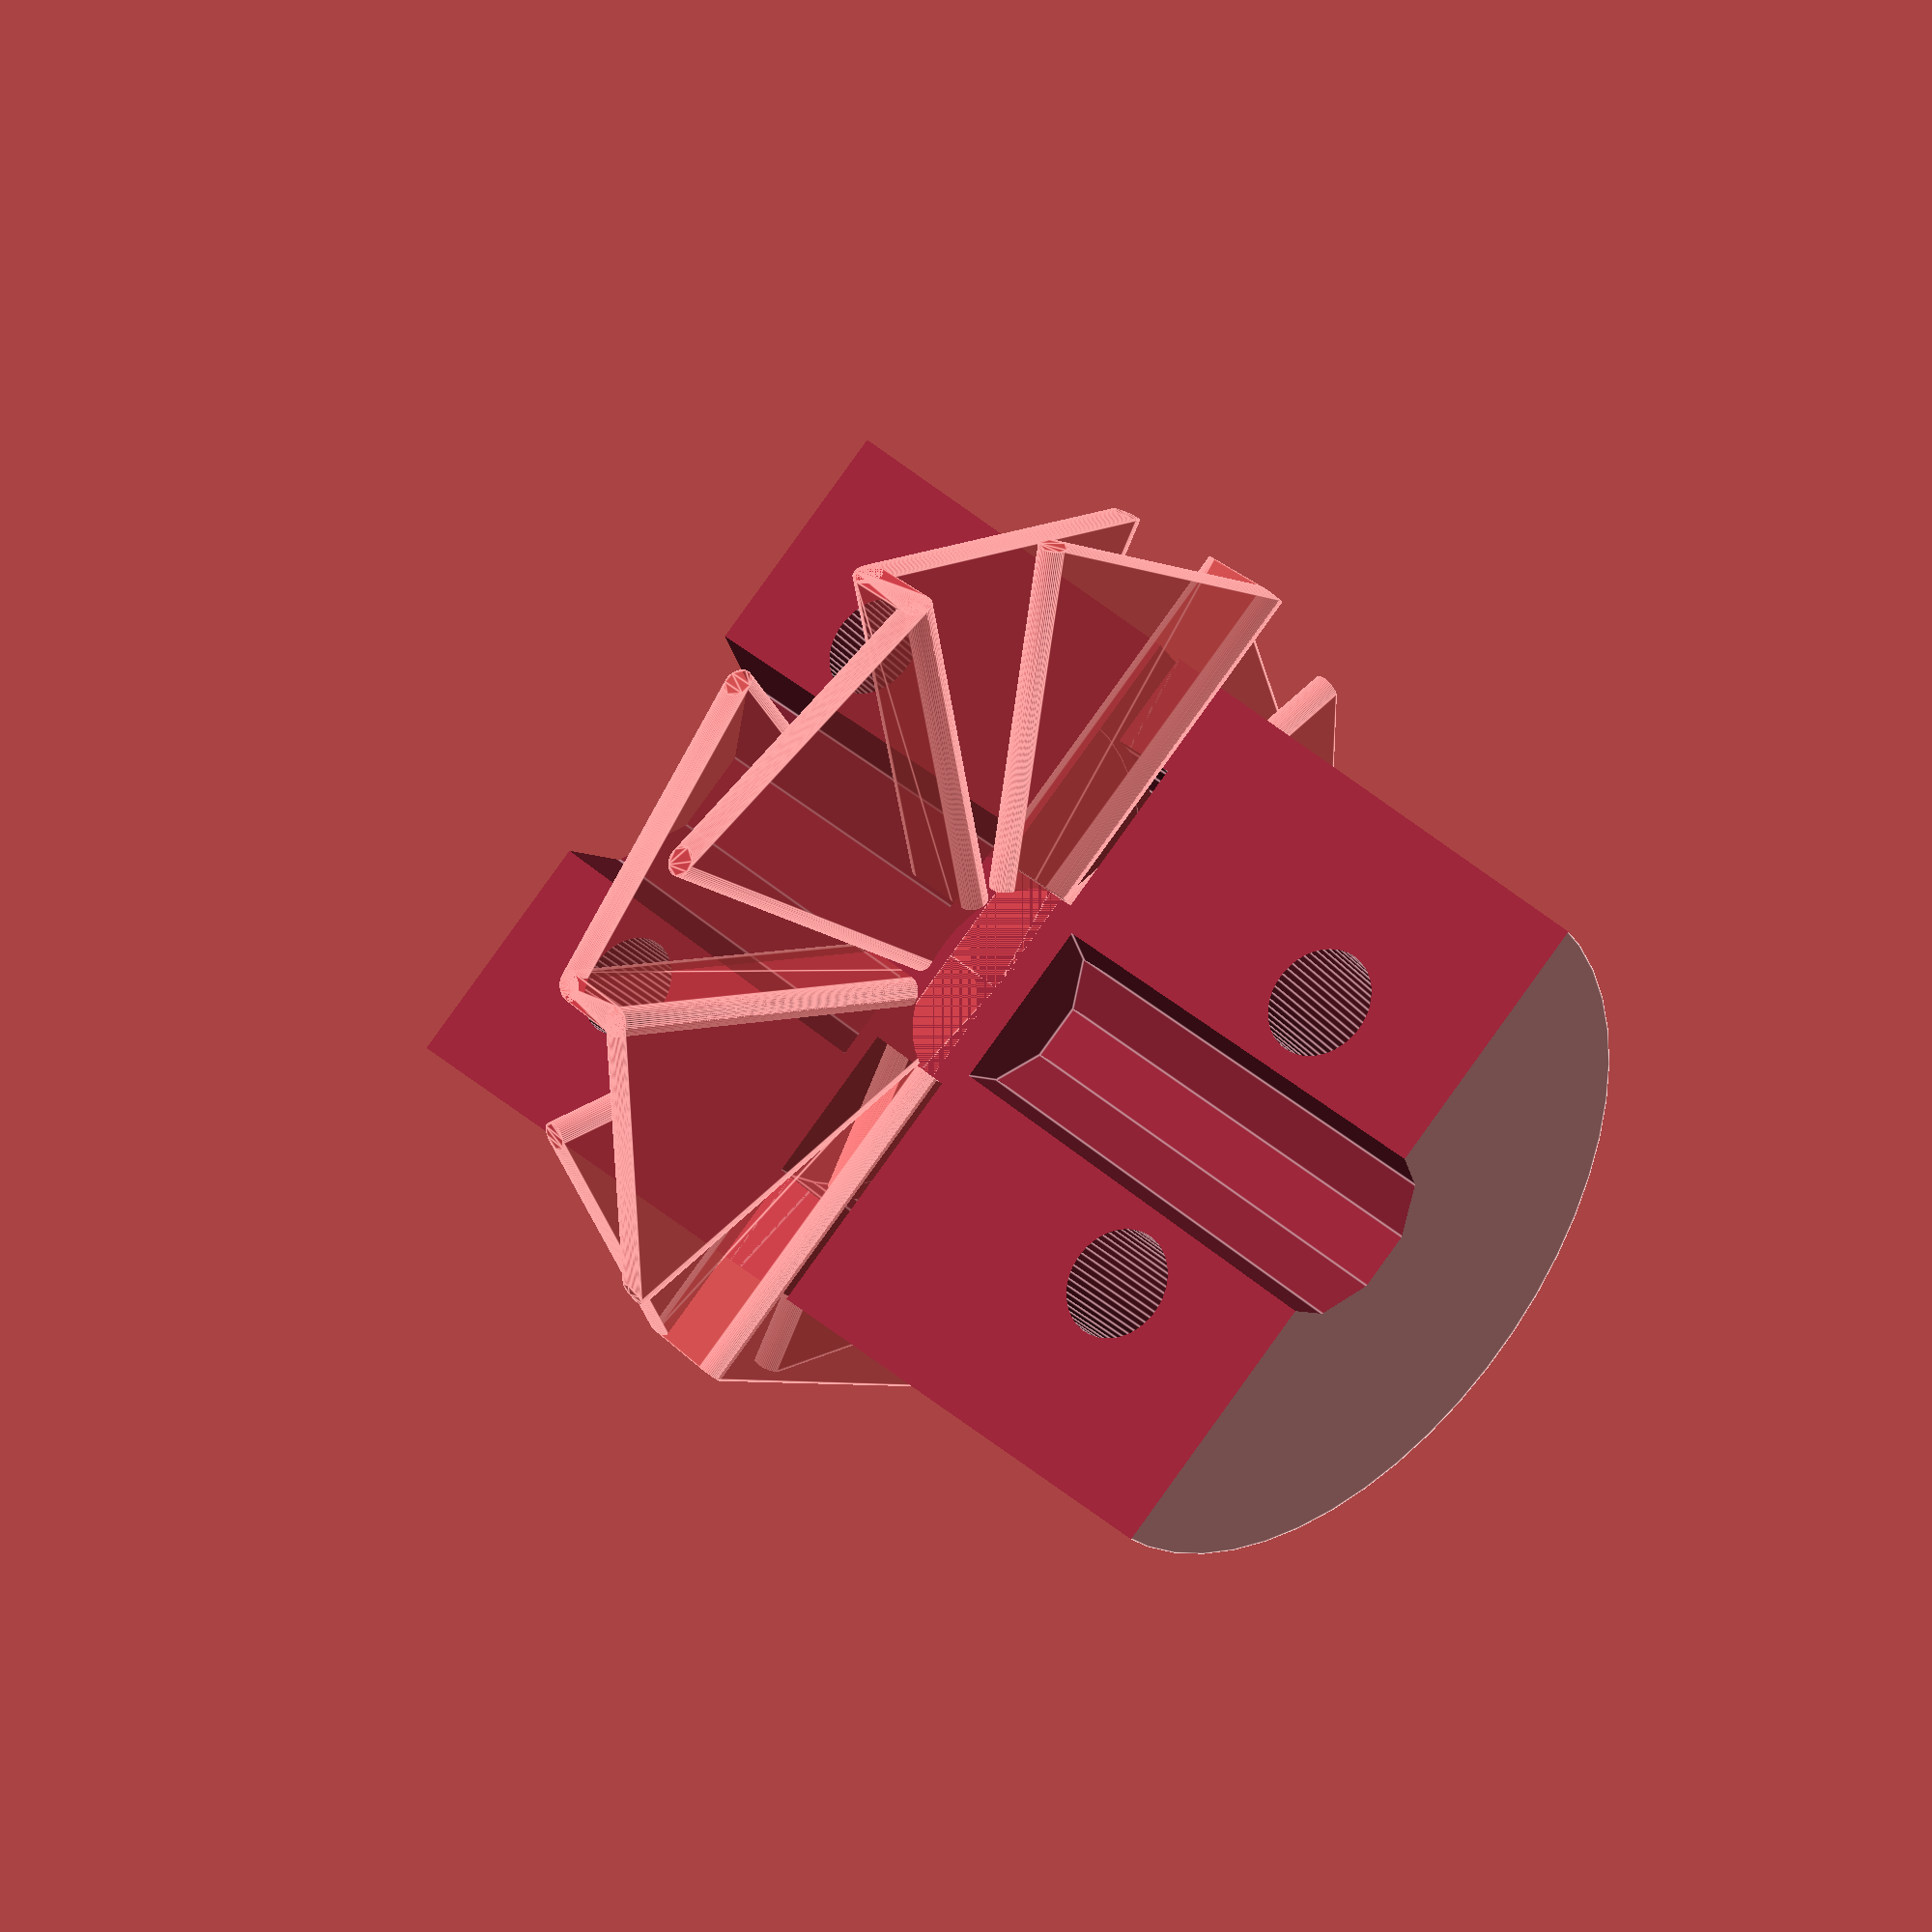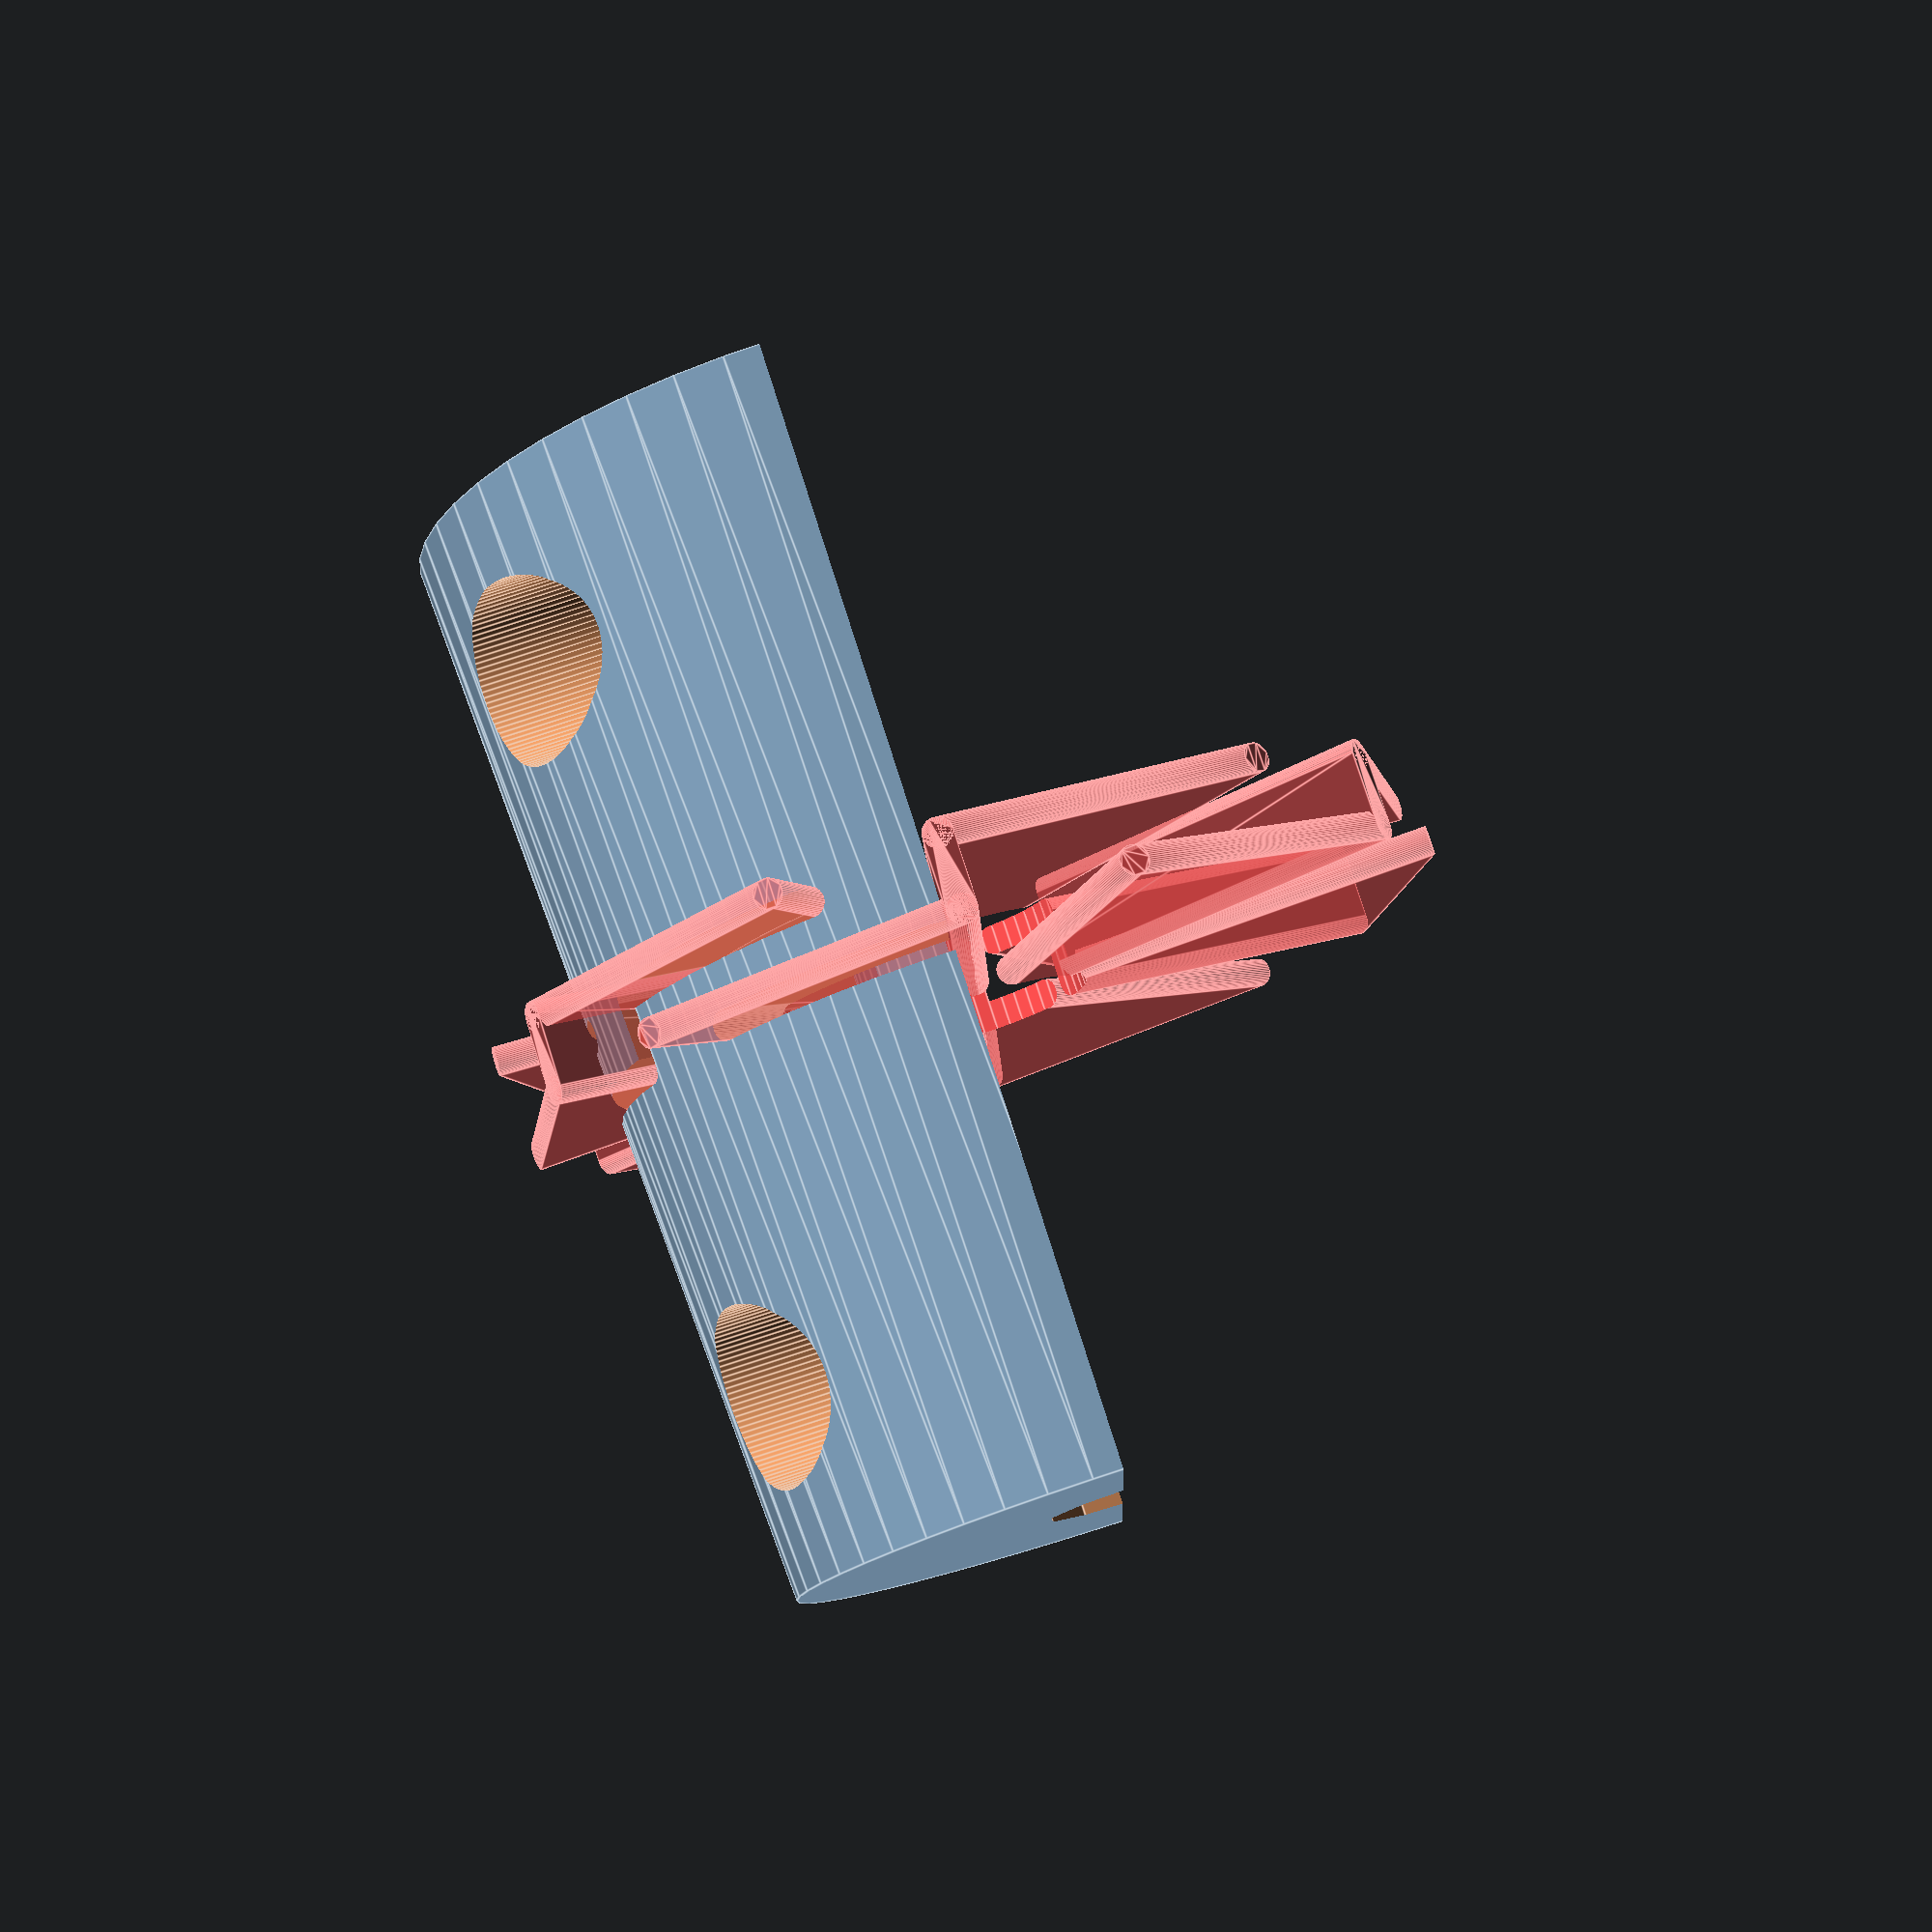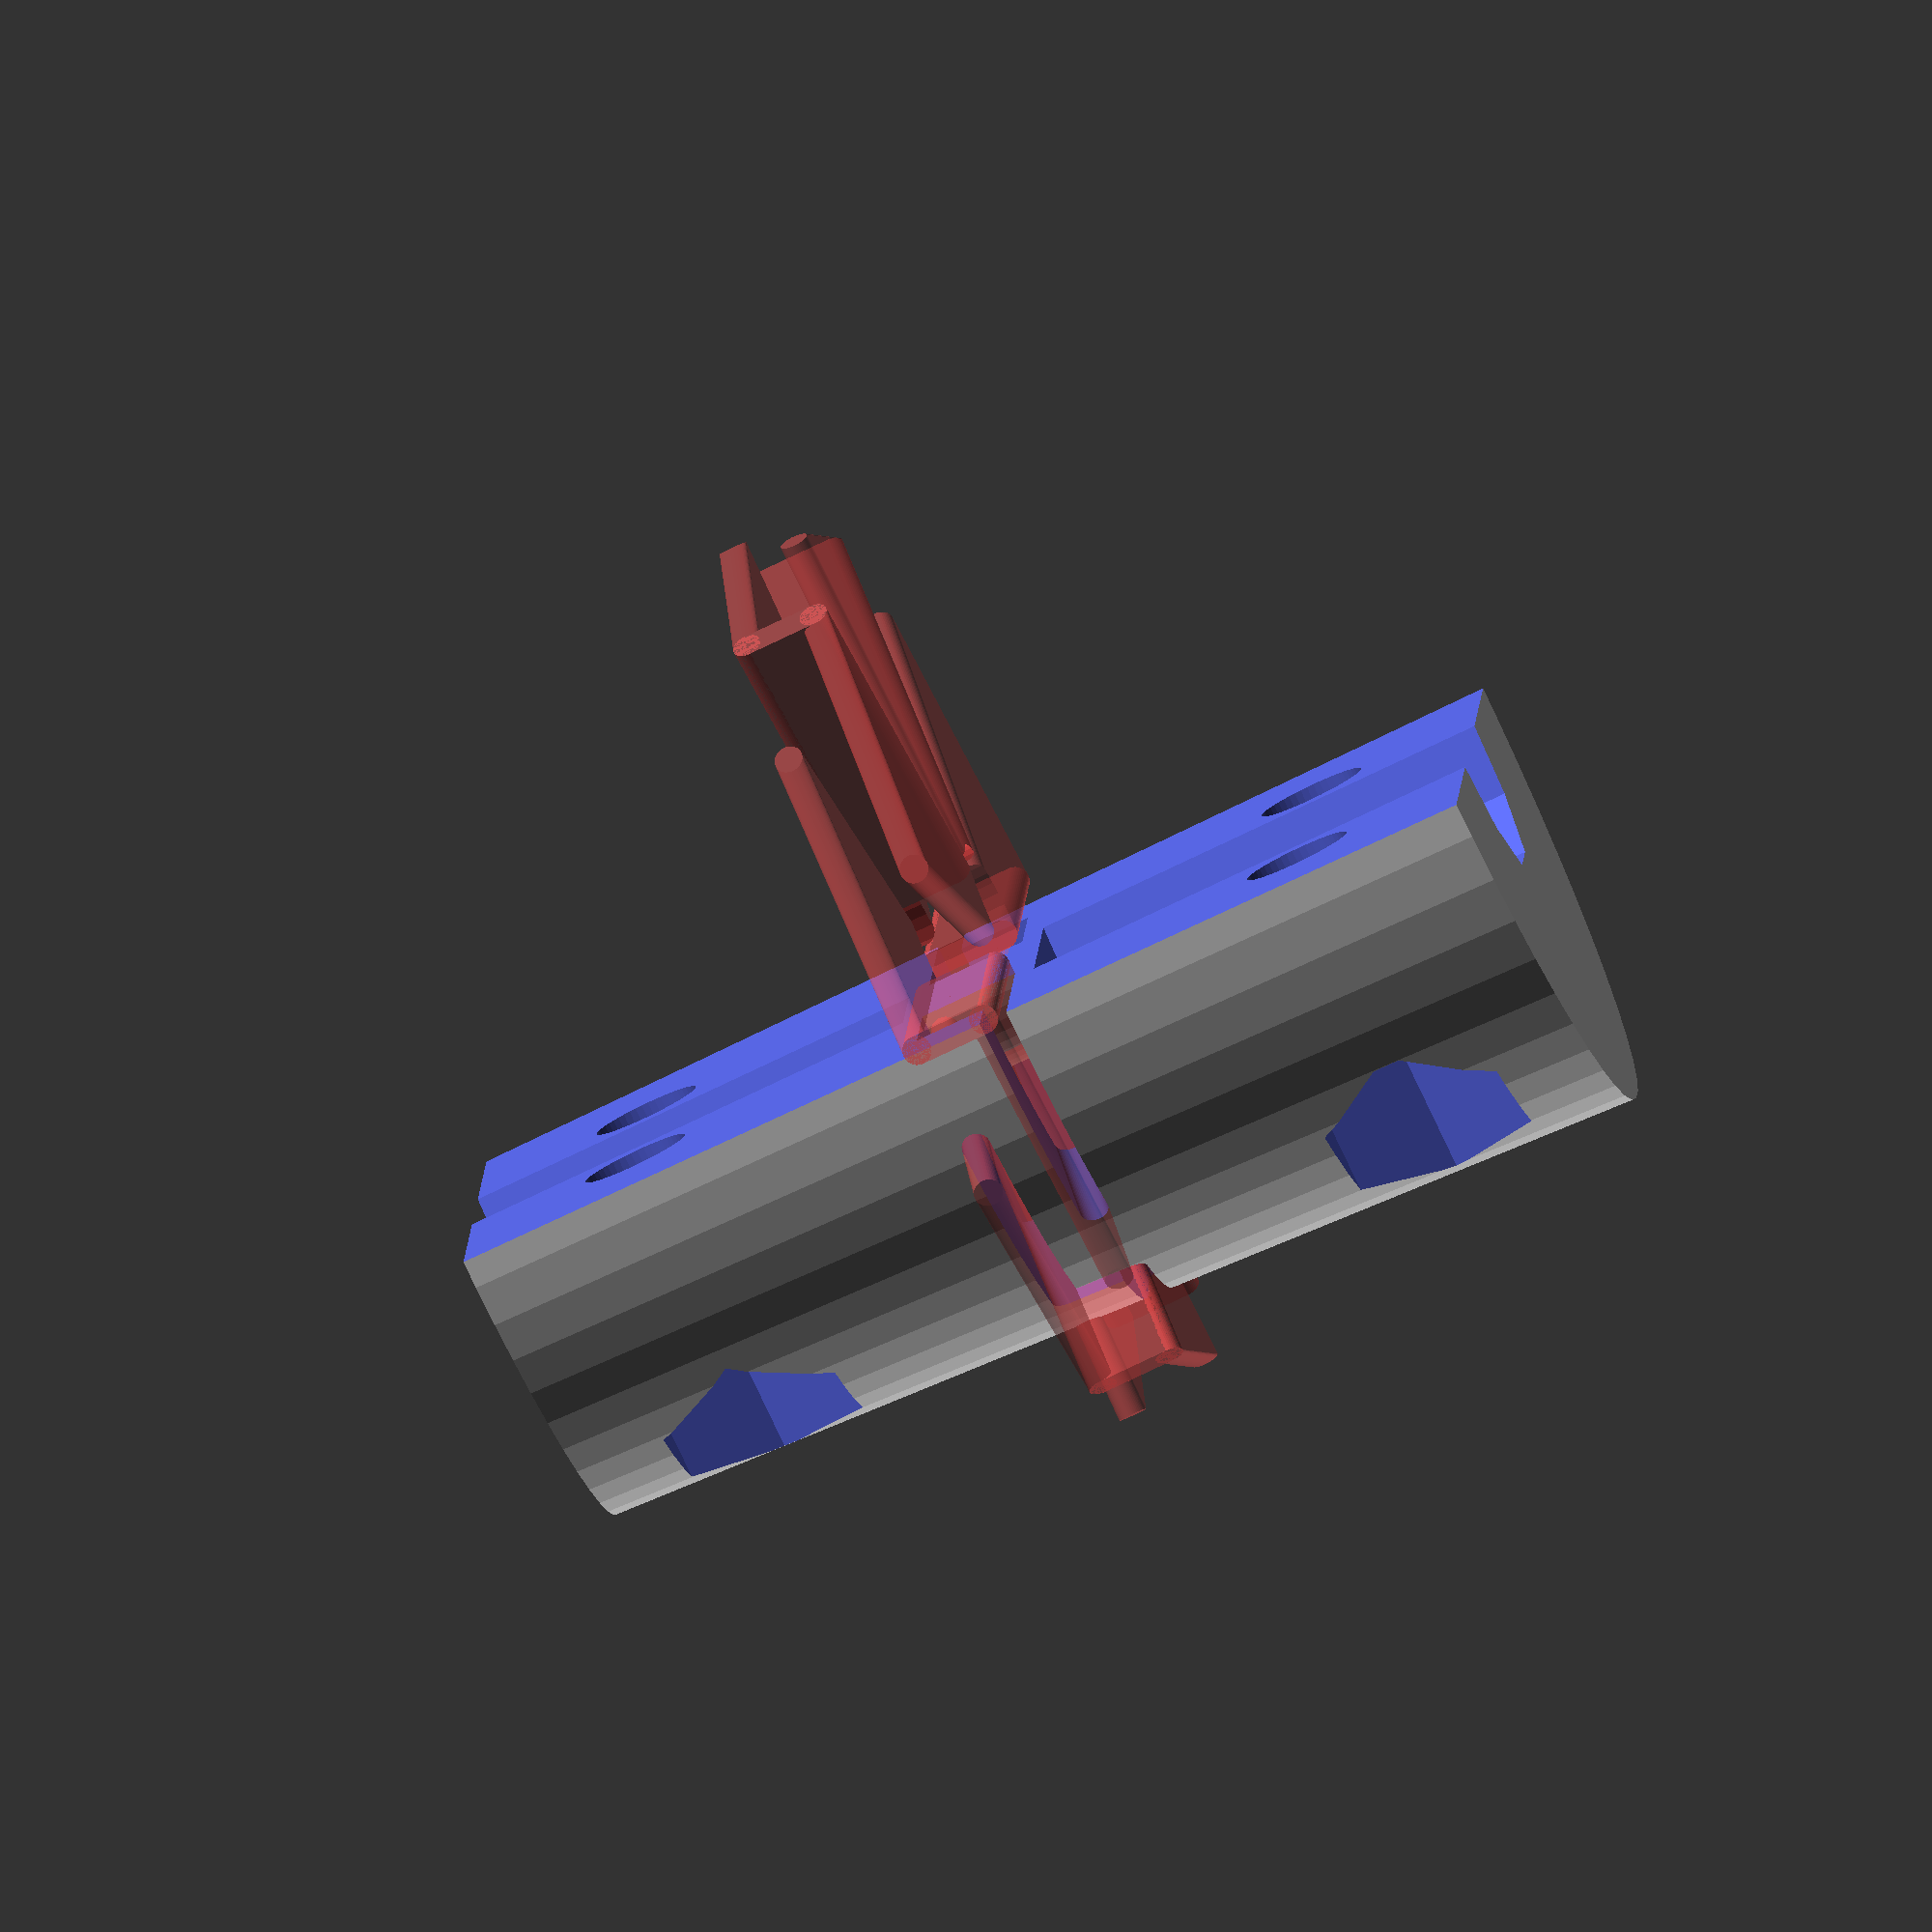
<openscad>
/*

Made by Diego Porqueras - Deezmaker (http://deezmaker.com)

This Buko Z Coupler was originally made to be used on my Bukobot 3D printer. Bukobot Information: http://deezmaker.com/bukobot

Print with high fill.

The default variables are the original values used for A 6mm threaded rod to 5mm motor shaft.

This program is free software: you can redistribute it and/or modify
    it under the terms of the GNU General Public License as published by
    the Free Software Foundation, either version 3 of the License, or
    (at your option) any later version.

    This program is distributed in the hope that it will be useful,
    but WITHOUT ANY WARRANTY; without even the implied warranty of
    MERCHANTABILITY or FITNESS FOR A PARTICULAR PURPOSE.  See the
    GNU General Public License for more details.

    You should have received a copy of the GNU General Public License
    along with this program.  If not, see <http://www.gnu.org/licenses/>.
*/

$fn = 50;


motor_r = 5/2;
z_rod_r = 8/2;

thickness = 7; // Coupler thickness
total_len = 30; // Coupler Length

// Mounting Screw specs
screw_r = 3/2;
screw_nut = 5.8/2;
screw_head = 5/2;

gap_size = .4; // Space to remove between the two halves (x2), should be same as flex_chamber_size to avoid edges

// Flex Chamber Specs
flex_chamber_size = .4; // Opening size

flex_chamber_holes = 6; // per total
flex_chamber_dist = 2; // Separation distance the whole chamber
flex_chamber_len = 40; // angle, creates the length around
flex_chamber_core = 3; // Extra radius in the middle of coupler, "0" to remove
flex_chamber_angle_shift = 30;

// The Coupler

difference() {
union() {
	// Main cylinder
	rotate([90,0,0])cylinder(r1=motor_r+thickness,r2=z_rod_r+thickness,h=total_len,center=true);
}

// Chop in half
translate([0,0,-(((z_rod_r > motor_r?z_rod_r:motor_r)+thickness+2)/2)+gap_size])cube([((z_rod_r > motor_r?z_rod_r:motor_r)+thickness+2)*2,total_len+5,(z_rod_r > motor_r?z_rod_r:motor_r)+thickness+2],true);

// Shaft Holes
translate([0,(total_len/4)+(flex_chamber_dist),0])rotate([90,0,0])cylinder(r=motor_r,h=total_len/2,center=true, $fn=10);
translate([0,-((total_len/4)+(flex_chamber_dist)),0])rotate([90,0,0])cylinder(r=z_rod_r,h=total_len/2,center=true, $fn=10);

// Screw Holes - Motor
translate([motor_r+screw_r+0.5,(total_len/3),-1])cylinder(r=screw_r,h=(z_rod_r > motor_r?z_rod_r:motor_r)+thickness+2,center=0);
translate([-(motor_r+screw_r+0.5),(total_len/3),-1])cylinder(r=screw_r,h=(z_rod_r > motor_r?z_rod_r:motor_r)+thickness+2,center=0);
//Nut
translate([motor_r+screw_r+0.5,(total_len/3),motor_r+(thickness/3)])cylinder(r=screw_nut,h=(z_rod_r > motor_r?z_rod_r:motor_r)+thickness+2,center=0, $fn=6);
//Head
translate([-(motor_r+screw_r+0.5),(total_len/3),motor_r+(thickness/3)])cylinder(r=screw_head,h=(z_rod_r > motor_r?z_rod_r:motor_r)+thickness+2,center=0,$fn=100);


// Screw Holes - Z Rod
translate([z_rod_r+screw_r+0.5,-(total_len/3),-1])cylinder(r=screw_r,h=(z_rod_r > motor_r?z_rod_r:motor_r)+thickness+2,center=0);
translate([-(z_rod_r+screw_r+0.5),-(total_len/3),-1])cylinder(r=screw_r,h=(z_rod_r > motor_r?z_rod_r:motor_r)+thickness+2,center=0);
//Nut
translate([z_rod_r+screw_r+0.5,-(total_len/3),z_rod_r+(thickness/3)])cylinder(r=screw_nut,h=(z_rod_r > motor_r?z_rod_r:motor_r)+thickness+2,center=0, $fn=6);
//Head
translate([-(z_rod_r+screw_r+0.5),-(total_len/3),z_rod_r+(thickness/3)])cylinder(r=screw_head,h=(z_rod_r > motor_r?z_rod_r:motor_r)+thickness+2,center=0,$fn=100);

//Flex Chambers
difference() {
	#for ( i = [0 :flex_chamber_holes-1] ) {
		rotate([0,i*(360/(flex_chamber_holes))-flex_chamber_angle_shift,0])hull() {
		translate([0,flex_chamber_dist/2,0])cylinder(r=flex_chamber_size,h=(z_rod_r > motor_r?z_rod_r:motor_r)+thickness+2,center=0);
		translate([0,-flex_chamber_dist/2,0])cylinder(r=flex_chamber_size,h=(z_rod_r > motor_r?z_rod_r:motor_r)+thickness+2,center=0);
		}
		rotate([0,i*(360/(flex_chamber_holes))-flex_chamber_angle_shift,0])hull() {
		rotate([0,flex_chamber_len,0])translate([0,flex_chamber_dist/2,0])cylinder(r=flex_chamber_size,h=(z_rod_r > motor_r?z_rod_r:motor_r)+thickness+2,center=0);
		translate([0,flex_chamber_dist/2,0])cylinder(r=flex_chamber_size,h=(z_rod_r > motor_r?z_rod_r:motor_r)+thickness+2,center=0);
		}
		rotate([0,i*(360/(flex_chamber_holes))-flex_chamber_angle_shift,0])hull() {
		rotate([0,-flex_chamber_len,0])translate([0,-flex_chamber_dist/2,0])cylinder(r=flex_chamber_size,h=(z_rod_r > motor_r?z_rod_r:motor_r)+thickness+2,center=0);
		translate([0,-flex_chamber_dist/2,0])cylinder(r=flex_chamber_size,h=(z_rod_r > motor_r?z_rod_r:motor_r)+thickness+2,center=0);
		}
	}
	rotate([90,0,0])cylinder(r=flex_chamber_core,h=flex_chamber_dist+(flex_chamber_size*2)+.2,center=true);
}
// Core
difference() {
	rotate([90,0,0])cylinder(r=(z_rod_r > motor_r?z_rod_r:motor_r)+(thickness/2),h=flex_chamber_dist+(flex_chamber_size*2),center=true);
	rotate([90,0,0])cylinder(r=flex_chamber_core,h=flex_chamber_dist+(flex_chamber_size*2)+.2,center=true);
}
}
</openscad>
<views>
elev=206.3 azim=47.3 roll=329.7 proj=p view=edges
elev=95.0 azim=264.3 roll=107.8 proj=p view=edges
elev=262.6 azim=267.9 roll=334.5 proj=o view=wireframe
</views>
